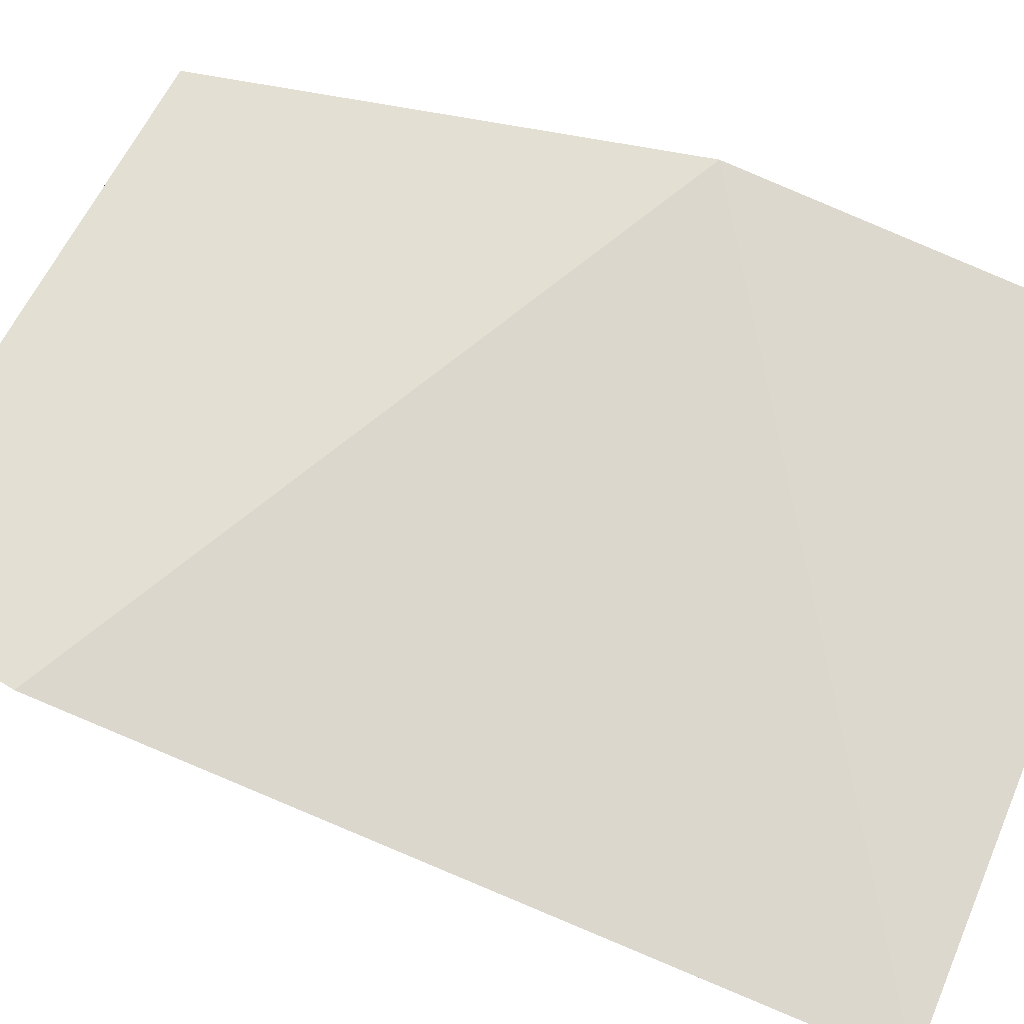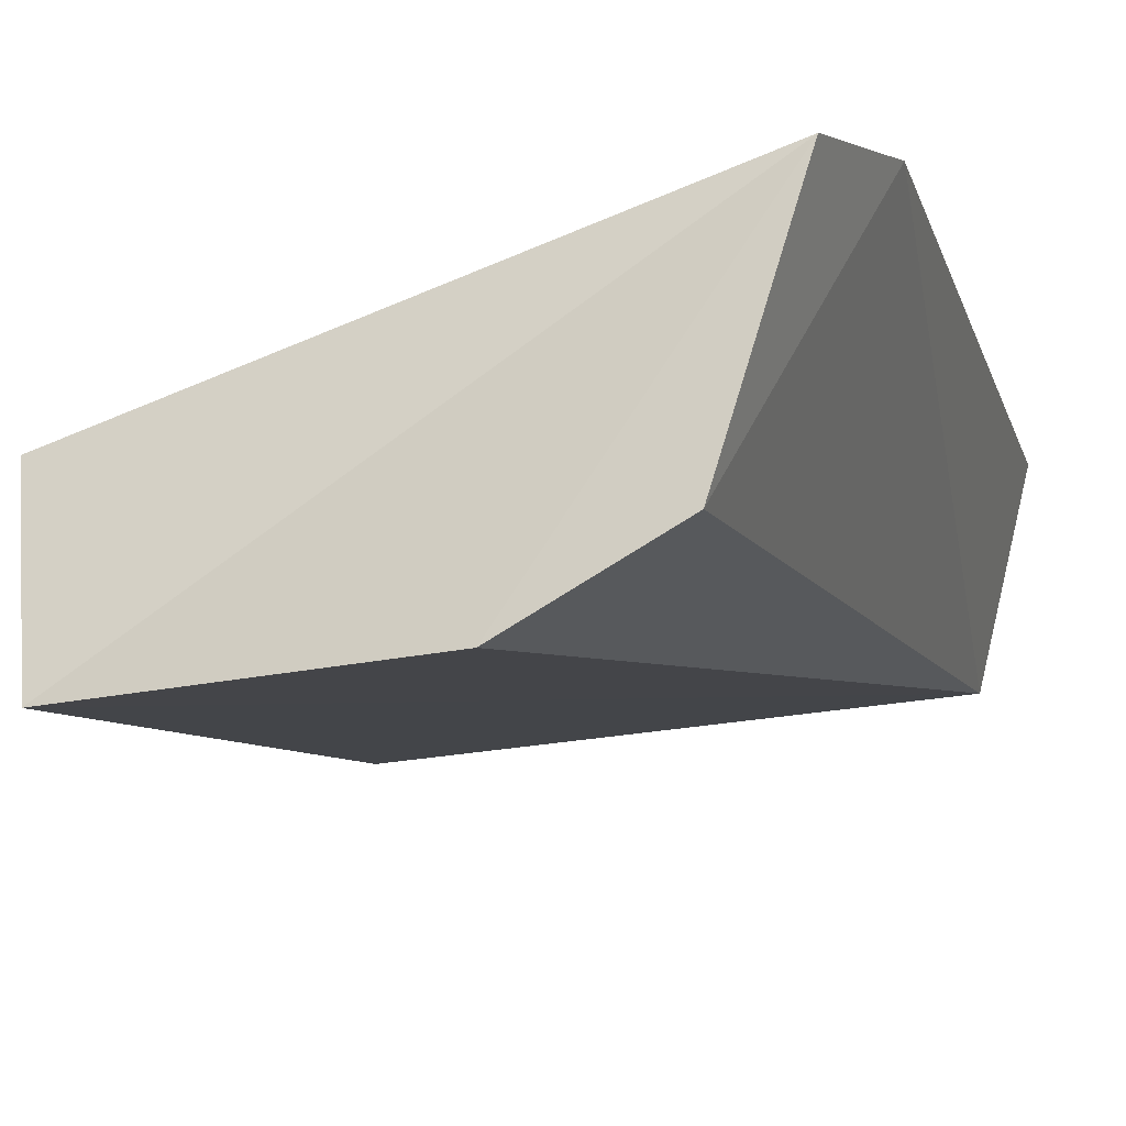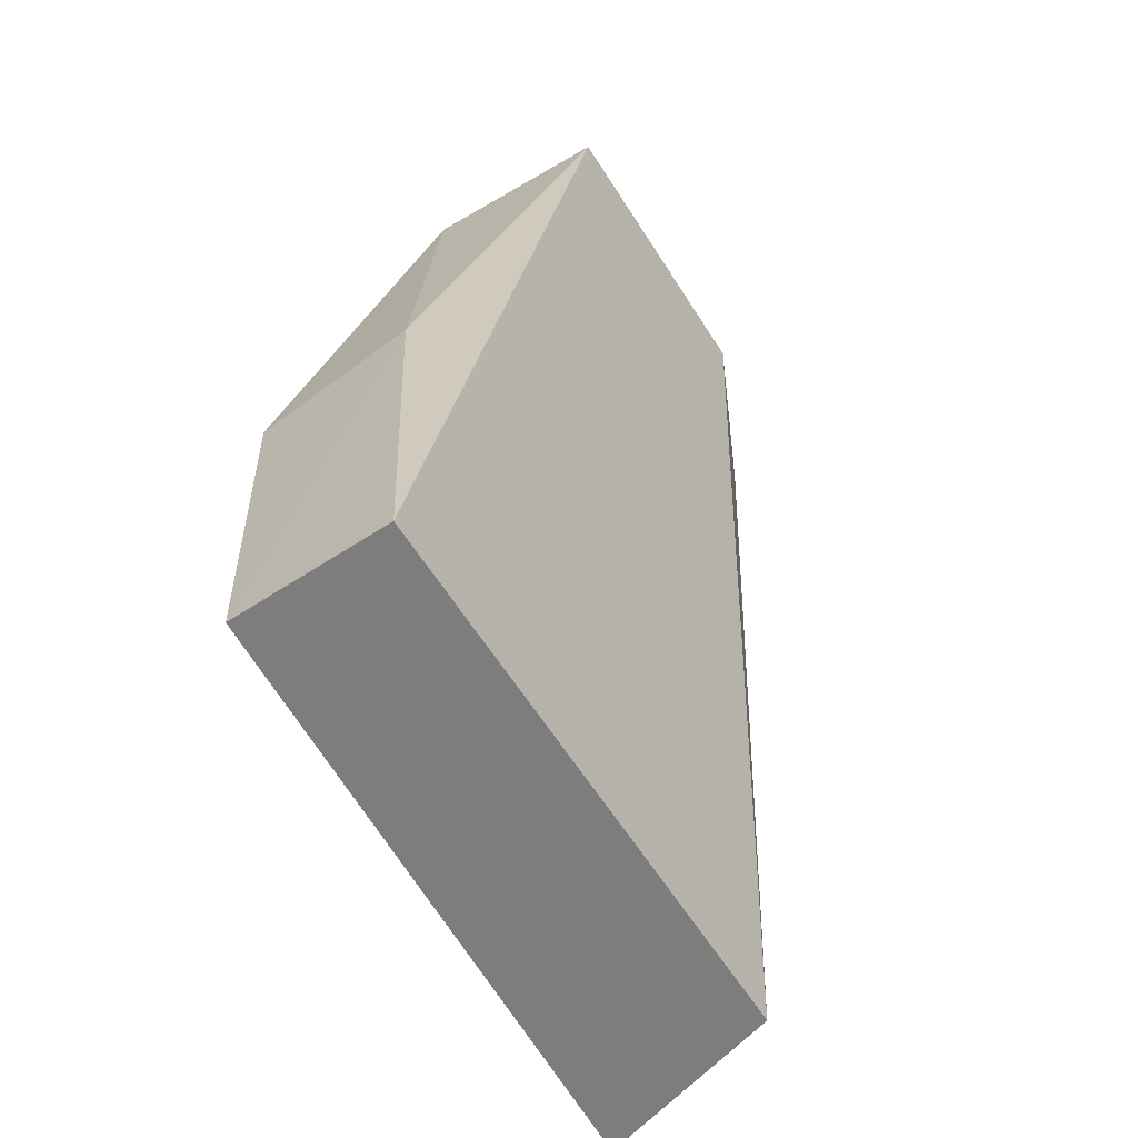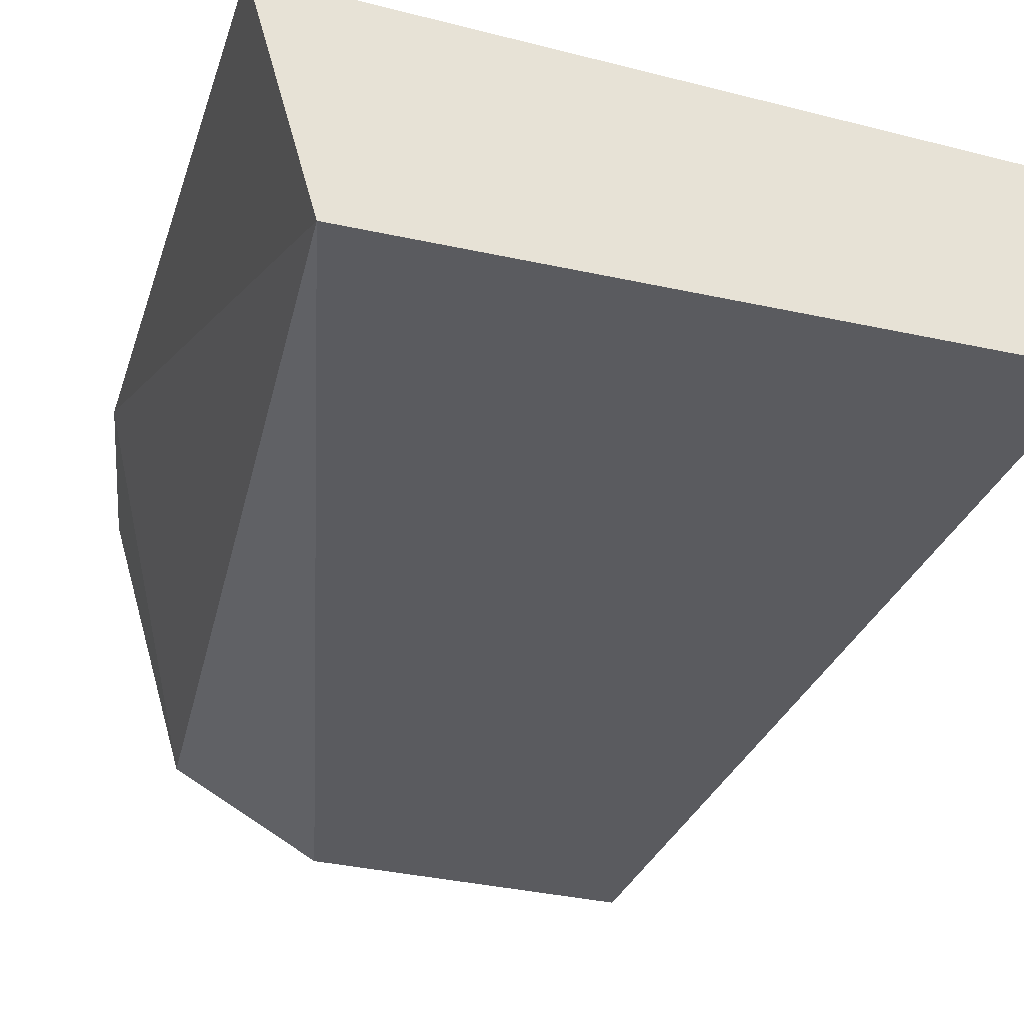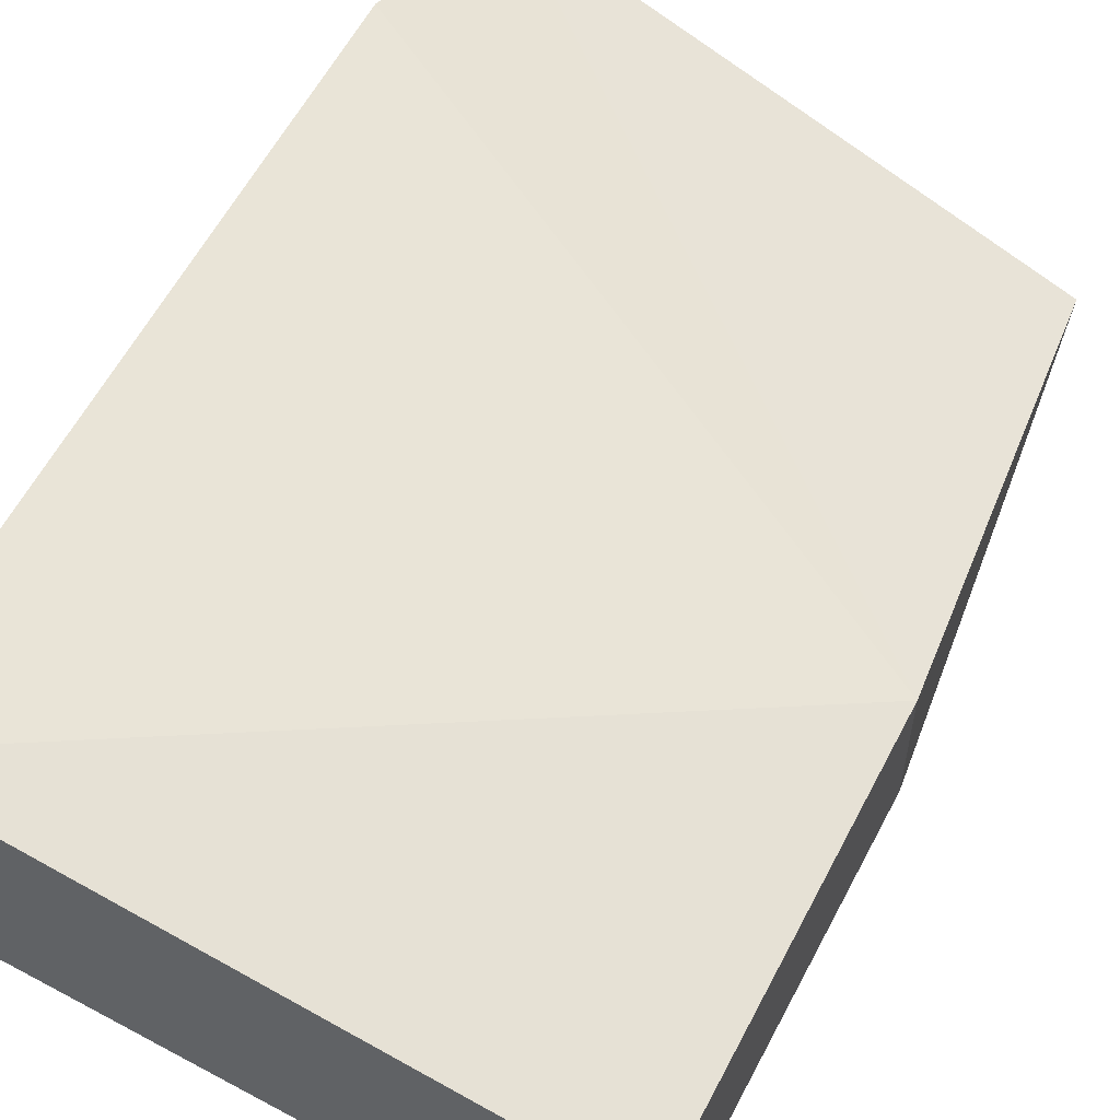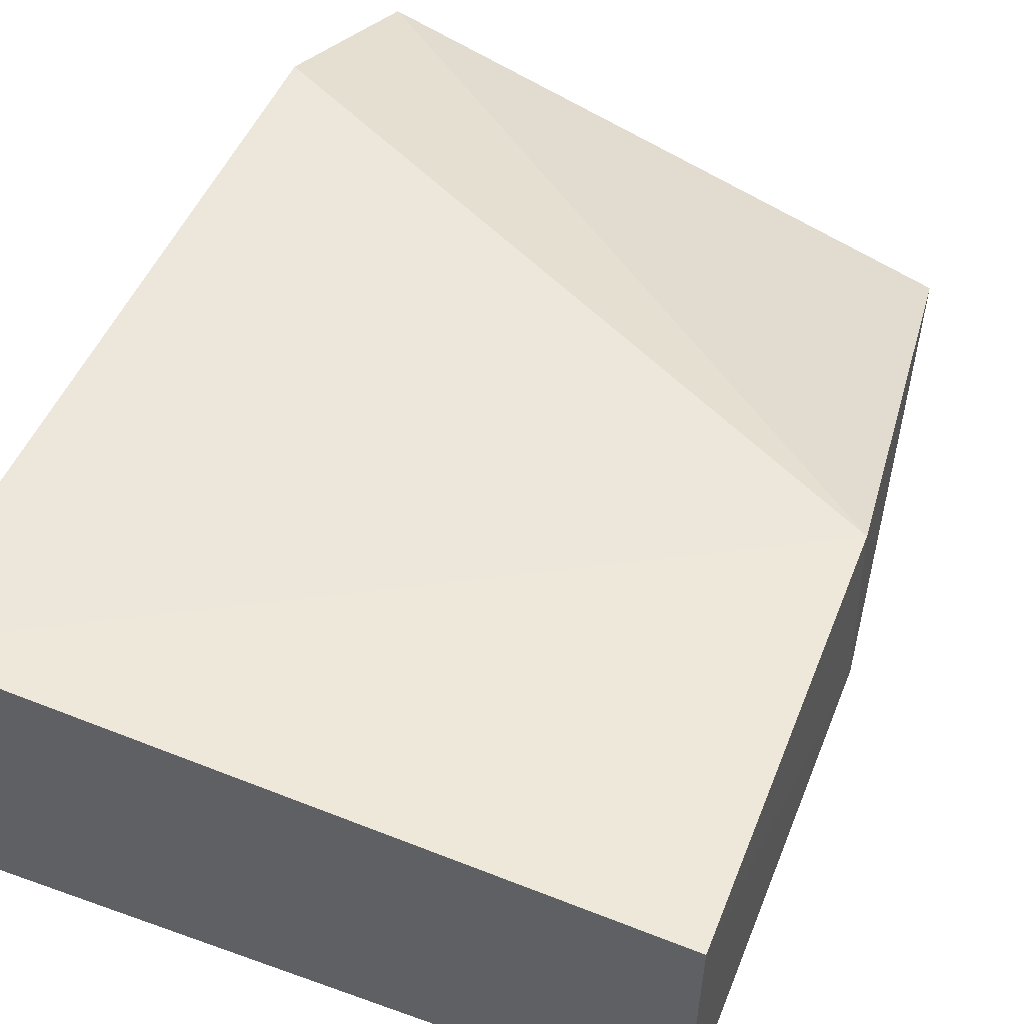
<metadata>
{"format":"obj","ext":"obj","renderer":"f3d","projection":"perspective","resolution":1024,"background":"white","views":[{"elev":78.0,"azim":113.0,"up":"+Y"},{"elev":-13.8,"azim":15.3,"up":"+Y"},{"elev":-62.5,"azim":-53.6,"up":"+Z"},{"elev":-24.4,"azim":165.7,"up":"+Y"},{"elev":59.2,"azim":-151.9,"up":"+Y"},{"elev":44.6,"azim":-159.2,"up":"+Y"}]}
</metadata>
<code>
v 0.03519 -0.3081 0.3147
v 0.07732 -0.2448 0.1458
v 0.06037 -0.2938 0.3131
v 0.07832 -0.2427 0.2793
v -0.03517 -0.2536 0.2191
v 0.06778 -0.2816 0.1424
v -0.02448 -0.2793 0.3055
v -0.03545 -0.2578 0.1461
v 0.07332 -0.2505 0.3102
v -0.03494 -0.2885 0.143
v -0.01885 -0.3119 0.3141
v -0.03479 -0.2843 0.2217
f 5 4 2
f 6 2 4
f 6 4 3
f 6 3 1
f 8 5 2
f 9 1 3
f 9 3 4
f 9 4 5
f 9 5 7
f 10 8 2
f 10 2 6
f 11 9 7
f 11 1 9
f 11 10 6
f 11 6 1
f 12 5 8
f 12 8 10
f 12 10 11
f 12 11 7
f 12 7 5

</code>
